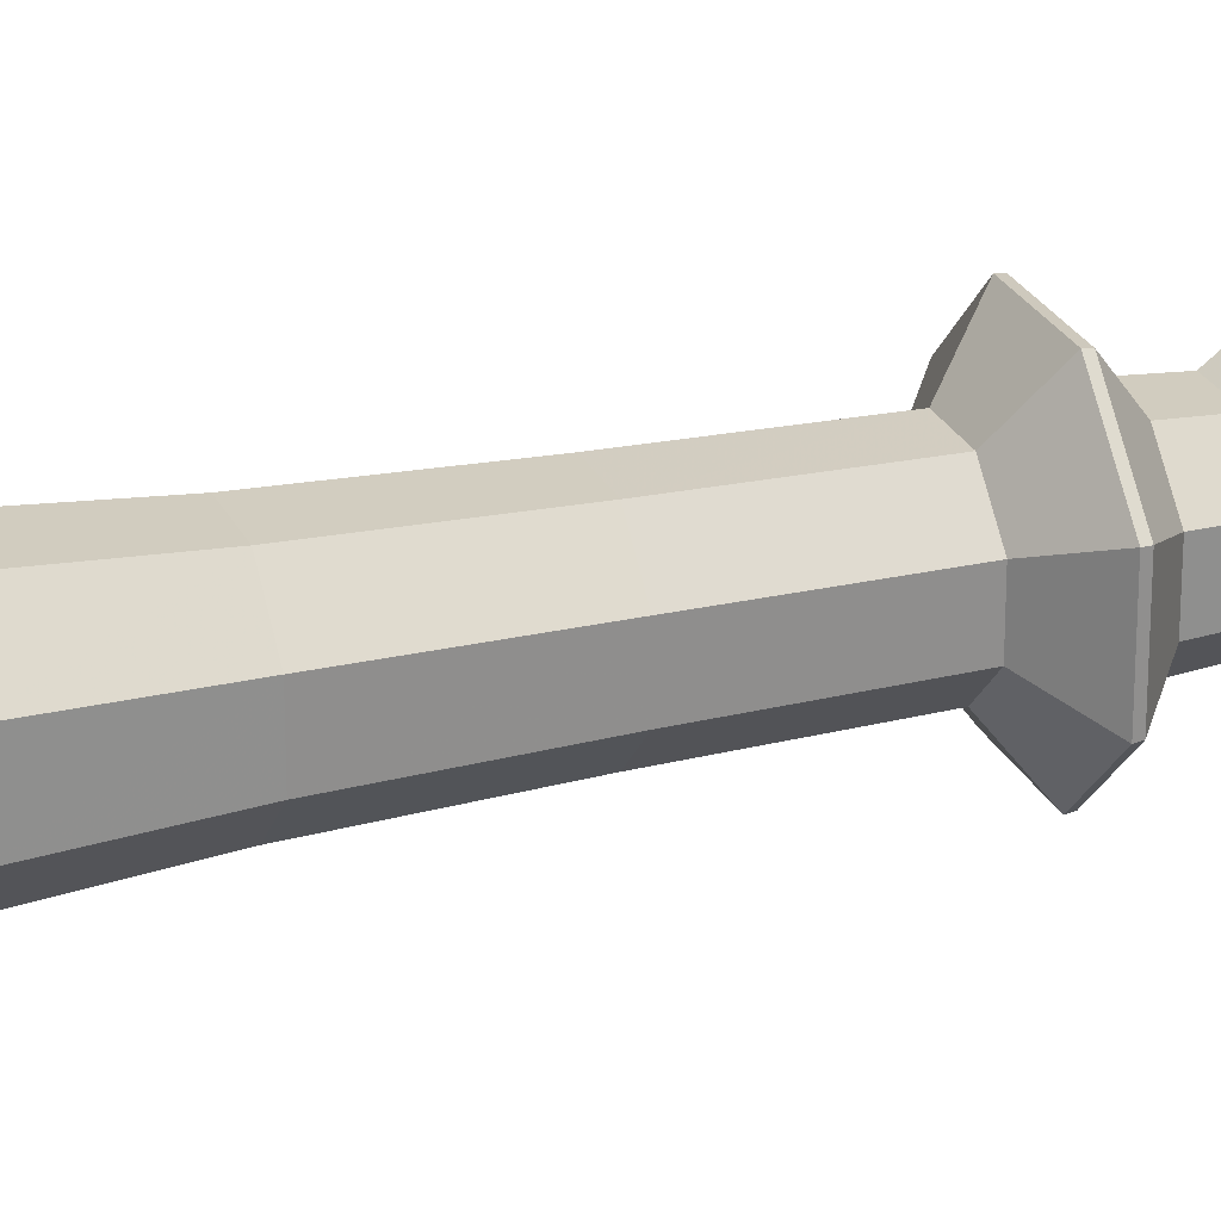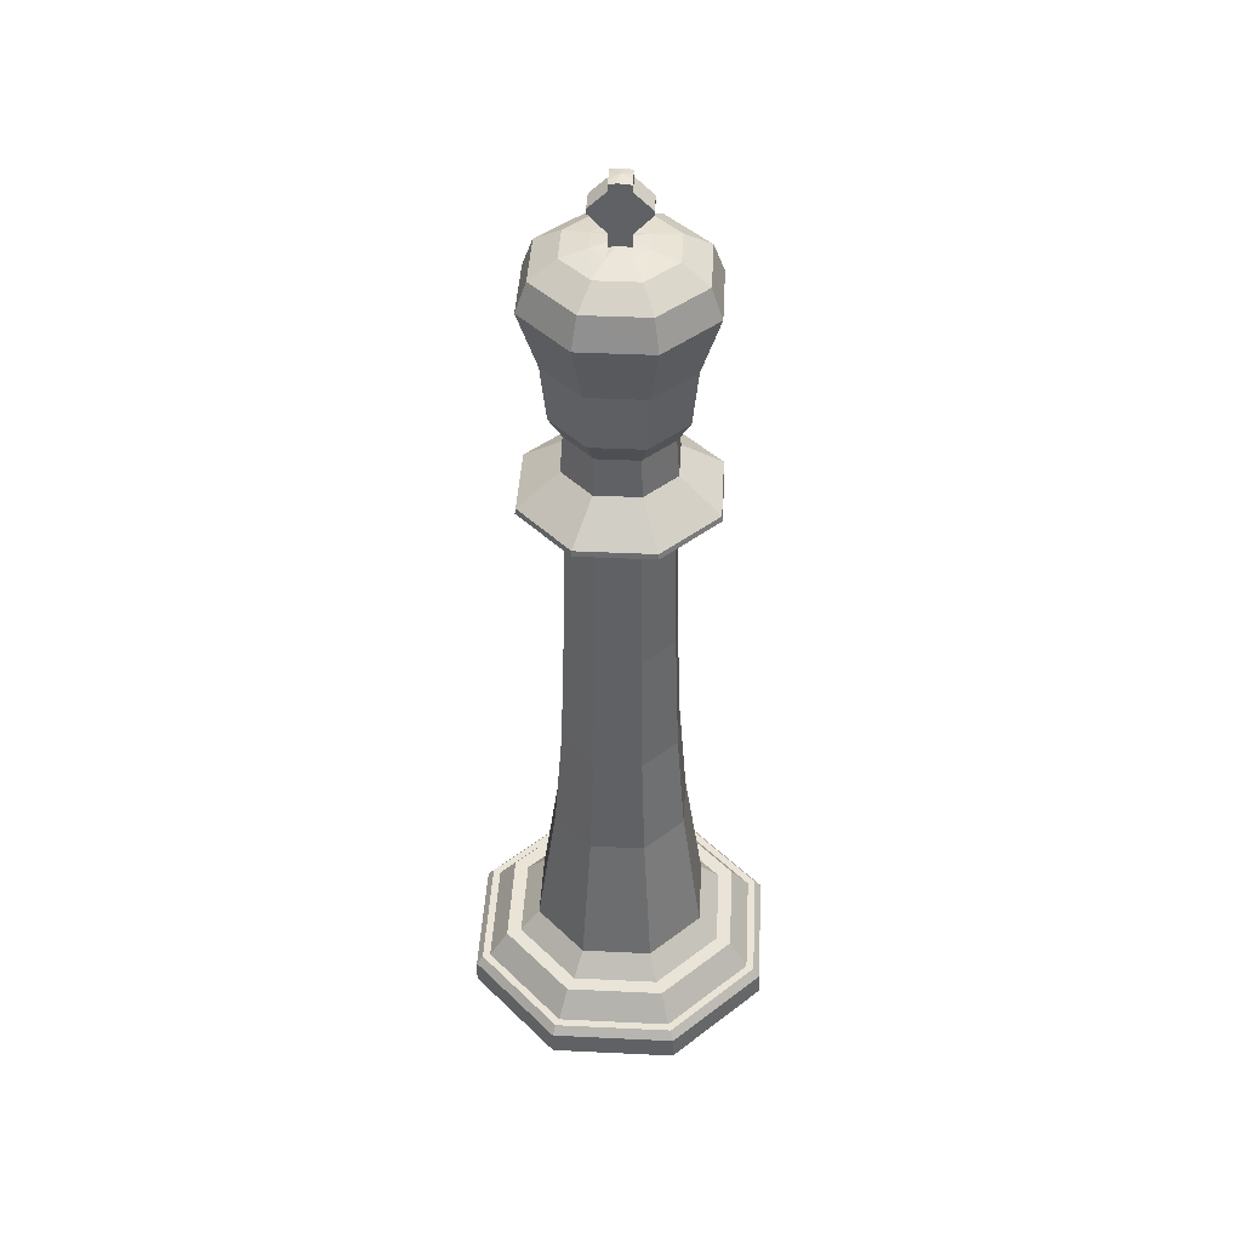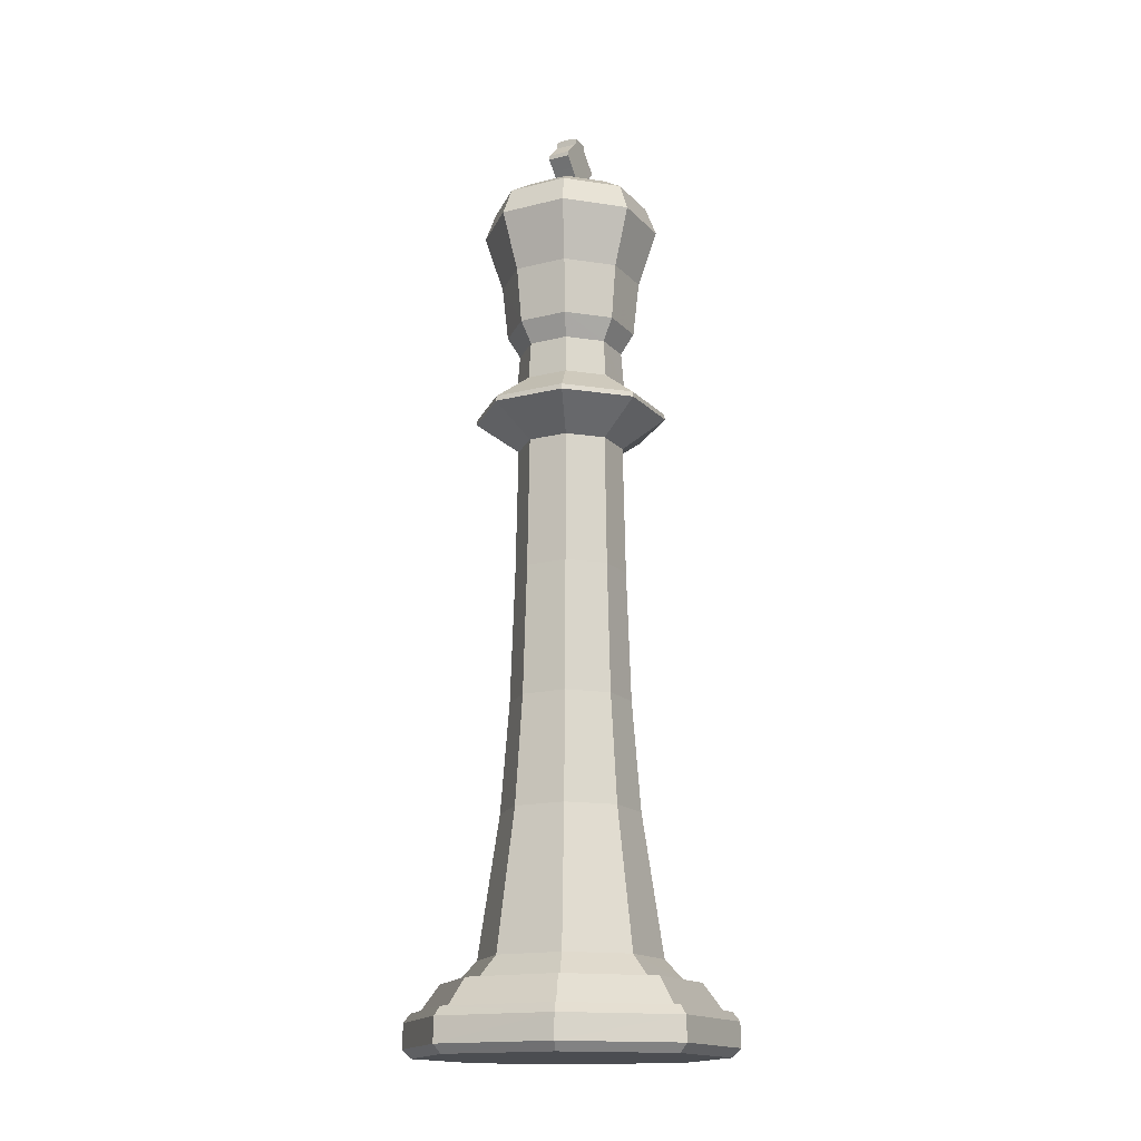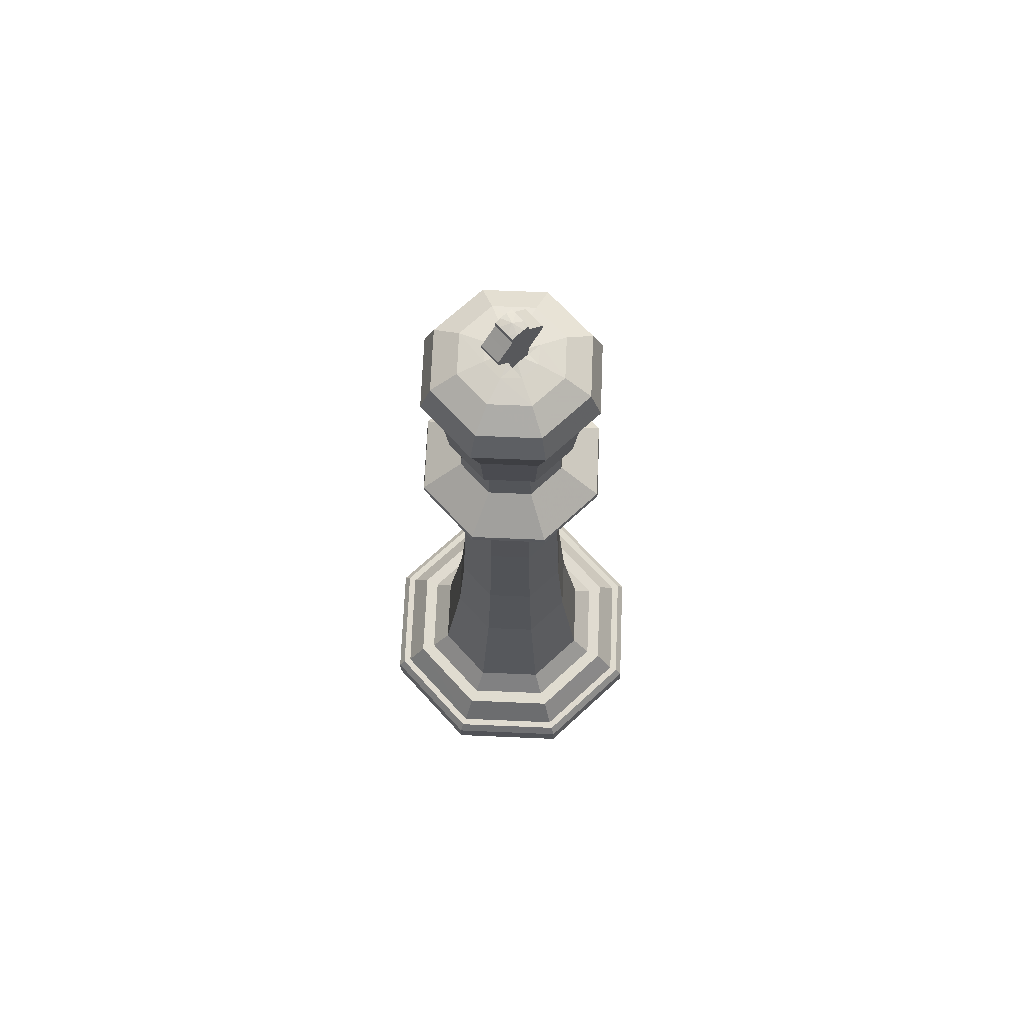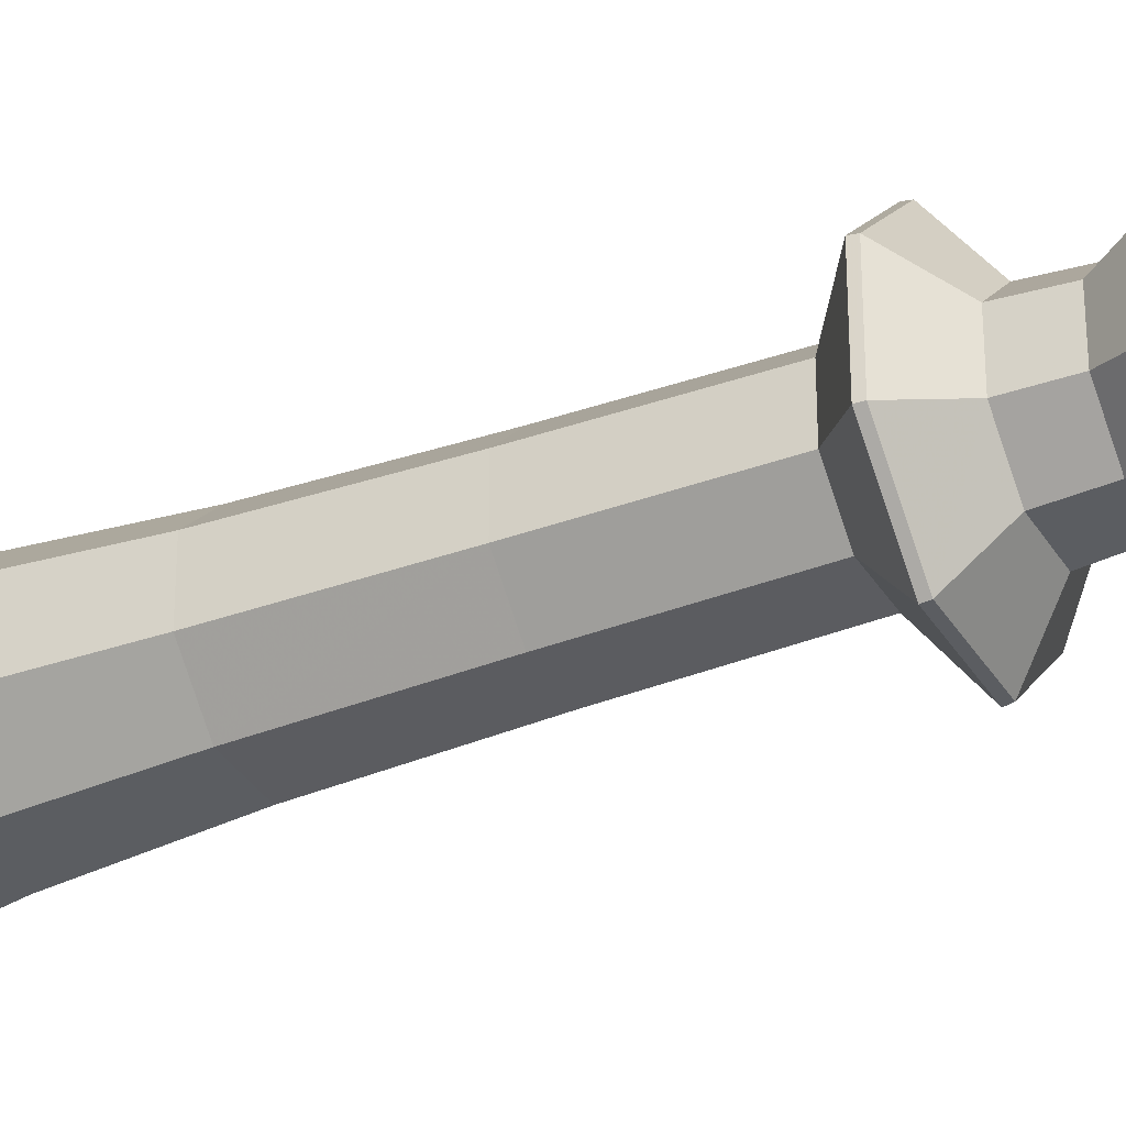
<metadata>
{"format":"obj","ext":"obj","renderer":"f3d","projection":"perspective","resolution":1024,"background":"white","views":[{"elev":24.9,"azim":-110.4,"up":"+Y"},{"elev":43.5,"azim":-176.7,"up":"+Z"},{"elev":-16.0,"azim":117.6,"up":"+Z"},{"elev":69.8,"azim":137.5,"up":"+Z"},{"elev":-34.6,"azim":-63.1,"up":"+Y"}]}
</metadata>
<code>
o Object.1
v -27.99 -42.08 0.002
v -33.82 -47.93 0.002
v -42.11 -27.99 0.002
v -28 -33.82 0.002
v -27.4 -33.57 0.622
v -27.38 -42.33 0.622
v -27.44 -33.59 2.364
v -27.43 -42.31 2.364
v -33.57 -48.53 0.622
v -42.08 -47.94 0.002
v -42.33 -48.54 0.622
v -47.94 -42.11 0
v -47.95 -33.84 0.002
v -48.55 -33.6 0.622
v -42.36 -27.39 0.622
v -33.85 -27.98 0.002
v -33.6 -27.38 0.622
v -42.34 -27.43 2.364
v -33.62 -27.42 2.364
v -33.8 -27.88 3.008
v -27.89 -33.77 3.008
v -27.88 -42.12 3.008
v -28.41 -41.9 3.01
v -34 -47.51 3.01
v -33.78 -48.04 3.008
v -33.59 -48.49 2.364
v -42.13 -48.05 3.008
v -42.32 -48.5 2.364
v -48.54 -42.36 0.622
v -48.49 -42.34 2.364
v -48.51 -33.61 2.364
v -48.05 -33.8 3.008
v -42.16 -27.89 3.008
v -41.93 -28.42 3.01
v -34.02 -28.41 3.01
v -28.42 -33.99 3.01
v -29.71 -34.53 4.93
v -29.7 -41.37 4.93
v -34.54 -46.21 4.93
v -34.95 -45.21 4.928
v -40.96 -45.22 4.928
v -41.38 -46.22 4.93
v -41.91 -47.52 3.01
v -46.22 -41.39 4.93
v -47.51 -41.93 3.01
v -48.04 -42.15 3.008
v -47.52 -34.02 3.01
v -46.23 -34.55 4.93
v -41.4 -29.71 4.93
v -34.56 -29.7 4.93
v -34.97 -30.7 4.928
v -30.71 -34.95 4.928
v -30.71 -40.96 4.928
v -32.04 -40.41 6.5
v -35.51 -43.88 6.5
v -40.41 -43.88 6.5
v -39.84 -42.51 16.54
v -42.51 -39.85 16.54
v -41.95 -39.62 24.38
v -41.95 -36.32 24.38
v -41.65 -36.44 33.74
v -39.5 -34.28 33.74
v -41.48 -36.51 43.14
v -41.65 -39.49 33.74
v -41.48 -39.42 43.14
v -39.49 -41.65 33.74
v -39.61 -41.95 24.38
v -36.31 -41.94 24.38
v -36.44 -41.64 33.74
v -39.42 -41.48 43.14
v -36.51 -41.48 43.14
v -34.28 -39.48 33.74
v -33.98 -39.61 24.38
v -33.99 -36.31 24.38
v -34.28 -36.43 33.74
v -34.45 -36.5 43.14
v -36.45 -34.28 33.74
v -36.52 -34.45 43.14
v -31.57 -35.3 45.34
v -34.45 -39.41 43.14
v -31.56 -40.6 45.34
v -31.62 -35.33 45.72
v -35.32 -31.56 45.34
v -35.35 -31.61 45.72
v -34.32 -36.45 47.87
v -34.31 -39.47 47.87
v -31.62 -40.58 45.72
v -36.45 -41.61 47.87
v -35.33 -44.31 45.72
v -35.31 -44.36 45.34
v -40.59 -44.31 45.72
v -40.61 -44.37 45.34
v -44.31 -40.6 45.72
v -44.36 -40.62 45.34
v -44.37 -35.32 45.34
v -44.32 -35.34 45.72
v -40.63 -31.57 45.34
v -39.43 -34.45 43.14
v -40.6 -31.62 45.72
v -39.48 -34.31 47.87
v -36.46 -34.31 47.87
v -36.54 -34.5 50.56
v -34.51 -36.52 50.56
v -34.5 -39.39 50.56
v -33.64 -39.75 52.1
v -36.17 -42.28 52.1
v -36.01 -42.67 56.08
v -39.91 -42.68 56.08
v -40.42 -43.92 60.2
v -43.92 -40.44 60.2
v -43.2 -40.14 62.21
v -43.2 -35.8 62.21
v -41.46 -39.42 63.35
v -39.41 -41.46 63.35
v -39.72 -38.76 63.69
v -41.47 -36.52 63.35
v -39.72 -37.16 63.69
v -38.66 -37.6 63.85
v -38.67 -37.16 63.77
v -38.69 -36.21 63.69
v -39.42 -34.47 63.35
v -37.24 -36.21 63.69
v -37.71 -37.16 63.85
v -37.27 -37.17 63.77
v -36.22 -37.17 63.69
v -36.52 -34.46 63.35
v -34.47 -36.51 63.35
v -34.47 -39.41 63.35
v -32.73 -40.12 62.21
v -35.79 -43.19 62.21
v -32.01 -40.42 60.2
v -32.02 -35.49 60.2
v -32.73 -35.79 62.21
v -35.51 -32.01 60.2
v -35.8 -32.72 62.21
v -40.44 -32.01 60.2
v -40.14 -32.73 62.21
v -43.92 -35.5 60.2
v -42.68 -36.02 56.08
v -42.68 -39.92 56.08
v -42.28 -39.76 52.1
v -39.75 -42.28 52.1
v -39.4 -41.43 50.56
v -36.53 -41.42 50.56
v -39.47 -41.61 47.87
v -41.43 -39.4 50.56
v -41.61 -39.48 47.87
v -41.43 -36.53 50.56
v -42.29 -36.18 52.1
v -39.76 -33.65 52.1
v -39.92 -33.25 56.08
v -36.02 -33.25 56.08
v -36.18 -33.64 52.1
v -33.26 -36 56.08
v -33.65 -36.17 52.1
v -33.25 -39.91 56.08
v -35.49 -43.91 60.2
v -39.4 -34.5 50.56
v -41.62 -36.46 47.87
v -40.13 -43.2 62.21
v -36.51 -41.46 63.35
v -38.69 -39.71 63.69
v -37.24 -39.71 63.69
v -37.71 -38.76 63.85
v -38.23 -38.76 63.85
v -38.67 -38.76 63.77
v -38.66 -38.33 63.85
v -38.67 -38.76 64.66
v -38.67 -37.16 64.66
v -39.21 -37.16 65.23
v -39.21 -38.76 65.23
v -39.88 -37.16 65.93
v -39.21 -37.16 66.9
v -39.88 -37.16 66.25
v -39.88 -38.76 66.25
v -39.88 -38.76 65.93
v -39.21 -38.76 66.9
v -38.67 -38.76 67.41
v -38.67 -37.16 67.41
v -38.67 -37.16 67.85
v -38.23 -37.16 67.93
v -38.66 -37.6 67.93
v -37.97 -37.96 68.1
v -37.71 -37.16 67.93
v -37.27 -37.6 67.93
v -37.27 -38.32 67.93
v -37.71 -38.76 67.93
v -38.23 -38.76 67.93
v -38.66 -38.33 67.93
v -38.67 -38.76 67.85
v -37.27 -38.76 67.41
v -37.27 -38.76 64.66
v -36.74 -38.76 65.22
v -36.74 -38.76 66.9
v -36.74 -37.17 66.9
v -36.06 -37.17 66.25
v -36.06 -37.17 65.93
v -36.06 -38.76 66.25
v -36.06 -38.76 65.93
v -36.74 -37.17 65.22
v -37.27 -37.17 64.66
v -37.27 -37.17 67.41
v -38.23 -37.16 63.85
v -37.27 -37.17 67.85
v -37.27 -38.76 67.85
v -37.27 -37.6 63.85
v -37.27 -38.32 63.85
v -36.22 -38.76 63.69
v -37.27 -38.76 63.77
v -39.62 -33.98 24.38
v -36.32 -33.98 24.38
v -39.86 -33.42 16.54
v -42.52 -36.08 16.54
v -43.89 -35.52 6.5
v -43.88 -40.42 6.5
v -45.22 -40.98 4.928
v -45.23 -34.97 4.928
v -40.98 -30.71 4.928
v -40.43 -32.05 6.5
v -35.52 -32.04 6.5
v -32.05 -35.5 6.5
v -33.42 -36.07 16.54
v -33.42 -39.84 16.54
v -36.08 -42.51 16.54
v -36.09 -33.41 16.54
f 1 2 3
f 3 4 1
f 4 5 1
f 1 5 6
f 5 7 6
f 6 7 8
f 6 8 9
f 2 6 9
f 2 9 10
f 10 9 11
f 10 11 12
f 12 3 10
f 3 12 13
f 13 14 3
f 3 14 15
f 3 15 16
f 16 15 17
f 16 17 4
f 15 18 17
f 17 18 19
f 17 19 5
f 18 20 19
f 20 21 19
f 19 21 7
f 21 22 7
f 21 23 22
f 23 24 22
f 22 24 25
f 22 25 8
f 8 25 26
f 25 27 26
f 26 27 28
f 11 26 28
f 11 28 29
f 29 28 30
f 29 30 14
f 14 30 31
f 30 32 31
f 32 33 31
f 31 33 18
f 32 34 33
f 34 35 33
f 33 35 20
f 35 36 20
f 35 37 36
f 37 38 36
f 36 38 23
f 38 39 23
f 38 40 39
f 40 41 39
f 39 41 42
f 39 42 24
f 24 42 43
f 42 44 43
f 43 44 45
f 43 45 27
f 27 45 46
f 45 47 46
f 46 47 32
f 45 48 47
f 48 49 47
f 47 49 34
f 49 50 34
f 49 51 50
f 51 52 50
f 50 52 37
f 52 53 37
f 52 54 53
f 54 55 53
f 53 55 40
f 55 56 40
f 56 55 57
f 58 56 57
f 58 57 59
f 60 58 59
f 60 59 61
f 62 60 61
f 63 62 61
f 64 63 61
f 65 63 64
f 66 65 64
f 64 67 66
f 67 68 66
f 66 68 69
f 69 70 66
f 71 70 69
f 72 71 69
f 69 73 72
f 73 74 72
f 72 74 75
f 76 72 75
f 75 77 76
f 76 77 78
f 76 78 79
f 79 80 76
f 81 80 79
f 82 81 79
f 79 83 82
f 82 83 84
f 84 85 82
f 85 86 82
f 82 86 87
f 86 88 87
f 87 88 89
f 89 90 87
f 87 90 81
f 89 91 90
f 90 91 92
f 90 92 71
f 80 90 71
f 91 93 92
f 92 93 94
f 92 94 70
f 70 94 65
f 94 95 65
f 94 96 95
f 96 97 95
f 97 98 95
f 95 98 63
f 83 98 97
f 78 98 83
f 78 62 98
f 99 97 96
f 99 96 100
f 99 100 84
f 84 100 101
f 101 100 102
f 102 103 101
f 101 103 85
f 103 104 85
f 104 103 105
f 106 104 105
f 106 105 107
f 108 106 107
f 108 107 109
f 110 108 109
f 110 109 111
f 112 110 111
f 113 112 111
f 113 111 114
f 113 114 115
f 115 116 113
f 117 116 115
f 115 118 117
f 118 119 117
f 117 119 120
f 121 117 120
f 122 121 120
f 122 120 123
f 123 124 122
f 122 124 125
f 125 126 122
f 127 126 125
f 125 128 127
f 129 127 128
f 129 128 130
f 130 131 129
f 131 132 129
f 129 132 133
f 132 134 133
f 133 134 135
f 135 127 133
f 134 136 135
f 135 136 137
f 121 135 137
f 121 137 116
f 116 137 112
f 137 138 112
f 126 135 121
f 136 138 137
f 136 139 138
f 139 140 138
f 138 140 110
f 139 141 140
f 141 142 140
f 140 142 108
f 141 143 142
f 143 144 142
f 142 144 106
f 144 143 88
f 88 143 145
f 146 145 143
f 147 145 146
f 148 147 146
f 148 146 149
f 150 148 149
f 150 149 151
f 152 150 151
f 152 151 134
f 153 150 152
f 154 153 152
f 154 152 132
f 155 153 154
f 156 155 154
f 156 154 131
f 157 156 131
f 107 156 157
f 105 155 156
f 155 102 153
f 102 158 153
f 153 158 150
f 151 149 139
f 158 148 150
f 158 159 148
f 100 159 158
f 149 146 141
f 159 147 148
f 159 93 147
f 96 93 159
f 147 91 145
f 146 143 141
f 149 141 139
f 151 139 136
f 134 151 136
f 132 152 134
f 131 154 132
f 157 131 130
f 160 157 130
f 130 114 160
f 161 114 130
f 114 161 162
f 162 161 163
f 163 164 162
f 162 164 165
f 165 166 162
f 162 166 115
f 166 167 115
f 166 168 167
f 168 169 167
f 167 169 118
f 170 169 168
f 168 171 170
f 170 171 172
f 173 170 172
f 173 172 174
f 175 173 174
f 176 175 174
f 177 175 176
f 177 176 171
f 178 177 171
f 179 177 178
f 179 178 180
f 181 179 180
f 180 182 181
f 181 182 183
f 184 181 183
f 185 184 183
f 186 185 183
f 187 186 183
f 188 187 183
f 189 188 183
f 190 188 189
f 178 190 189
f 182 178 189
f 178 191 190
f 191 178 192
f 192 193 191
f 193 194 191
f 195 191 194
f 195 194 196
f 197 195 196
f 196 198 197
f 199 197 198
f 199 198 194
f 199 200 197
f 193 200 199
f 193 201 200
f 201 202 200
f 200 202 195
f 169 202 201
f 201 123 169
f 123 203 169
f 119 169 203
f 202 169 179
f 179 204 202
f 204 185 202
f 204 179 184
f 200 195 197
f 196 194 198
f 202 191 195
f 191 202 205
f 191 205 187
f 205 202 186
f 193 199 194
f 192 201 193
f 201 192 206
f 201 206 124
f 206 192 207
f 206 207 125
f 125 207 208
f 207 209 208
f 208 209 163
f 192 209 207
f 192 164 209
f 192 168 164
f 168 192 178
f 190 191 188
f 188 191 187
f 205 186 187
f 186 202 185
f 204 184 185
f 182 189 183
f 184 179 181
f 180 178 182
f 177 179 173
f 177 173 175
f 174 172 176
f 179 170 173
f 172 171 176
f 178 171 168
f 179 169 170
f 168 166 165
f 164 168 165
f 163 209 164
f 163 161 208
f 208 161 128
f 109 157 160
f 130 128 161
f 133 127 129
f 208 128 125
f 126 127 135
f 124 206 125
f 124 123 201
f 123 120 203
f 126 121 122
f 120 119 203
f 169 119 118
f 167 118 115
f 116 117 121
f 115 114 162
f 114 111 160
f 116 112 113
f 138 110 112
f 111 109 160
f 140 108 110
f 109 107 157
f 142 106 108
f 107 105 156
f 144 104 106
f 104 144 86
f 105 103 155
f 103 102 155
f 102 100 158
f 100 96 159
f 84 97 99
f 93 96 94
f 93 91 147
f 89 145 91
f 88 145 89
f 86 144 88
f 85 104 86
f 101 85 84
f 83 97 84
f 87 81 82
f 81 90 80
f 79 78 83
f 77 62 78
f 77 210 62
f 211 210 77
f 211 212 210
f 212 213 210
f 210 213 60
f 212 214 213
f 214 215 213
f 213 215 58
f 215 214 216
f 41 215 216
f 56 215 41
f 216 214 217
f 216 217 44
f 44 217 48
f 217 218 48
f 217 219 218
f 219 220 218
f 218 220 51
f 220 221 51
f 221 220 222
f 223 221 222
f 223 222 73
f 68 223 73
f 224 223 68
f 224 54 223
f 54 221 223
f 222 220 225
f 222 225 74
f 74 225 211
f 220 219 225
f 225 219 212
f 214 219 217
f 219 214 212
f 225 212 211
f 75 211 77
f 80 72 76
f 74 211 75
f 73 222 74
f 80 71 72
f 71 92 70
f 68 73 69
f 67 224 68
f 57 224 67
f 59 67 64
f 70 65 66
f 65 95 63
f 98 62 63
f 210 60 62
f 61 59 64
f 213 58 60
f 59 57 67
f 215 56 58
f 57 55 224
f 55 54 224
f 221 54 52
f 51 221 52
f 218 51 49
f 48 218 49
f 44 48 45
f 42 216 44
f 41 216 42
f 40 56 41
f 53 40 38
f 37 53 38
f 50 37 35
f 34 50 35
f 47 34 32
f 46 32 30
f 28 46 30
f 27 46 28
f 25 43 27
f 24 43 25
f 23 39 24
f 36 23 21
f 20 36 21
f 33 20 18
f 15 31 18
f 14 31 15
f 13 29 14
f 12 29 13
f 12 11 29
f 9 26 11
f 9 8 26
f 7 22 8
f 5 19 7
f 4 17 5
f 3 16 4
f 2 10 3
f 1 6 2

</code>
